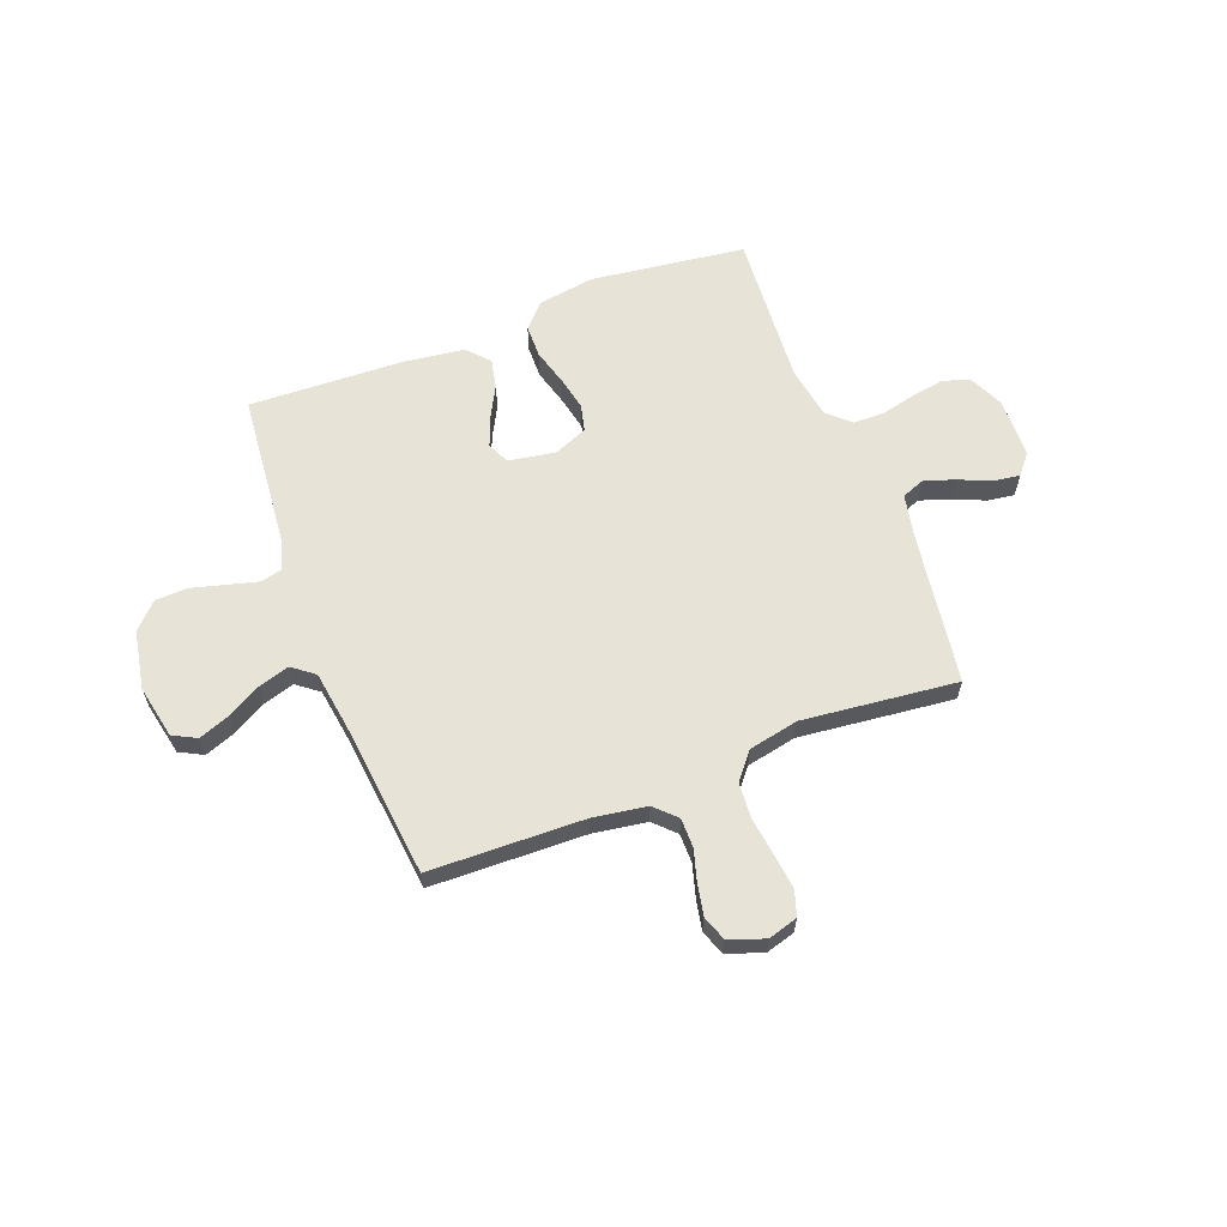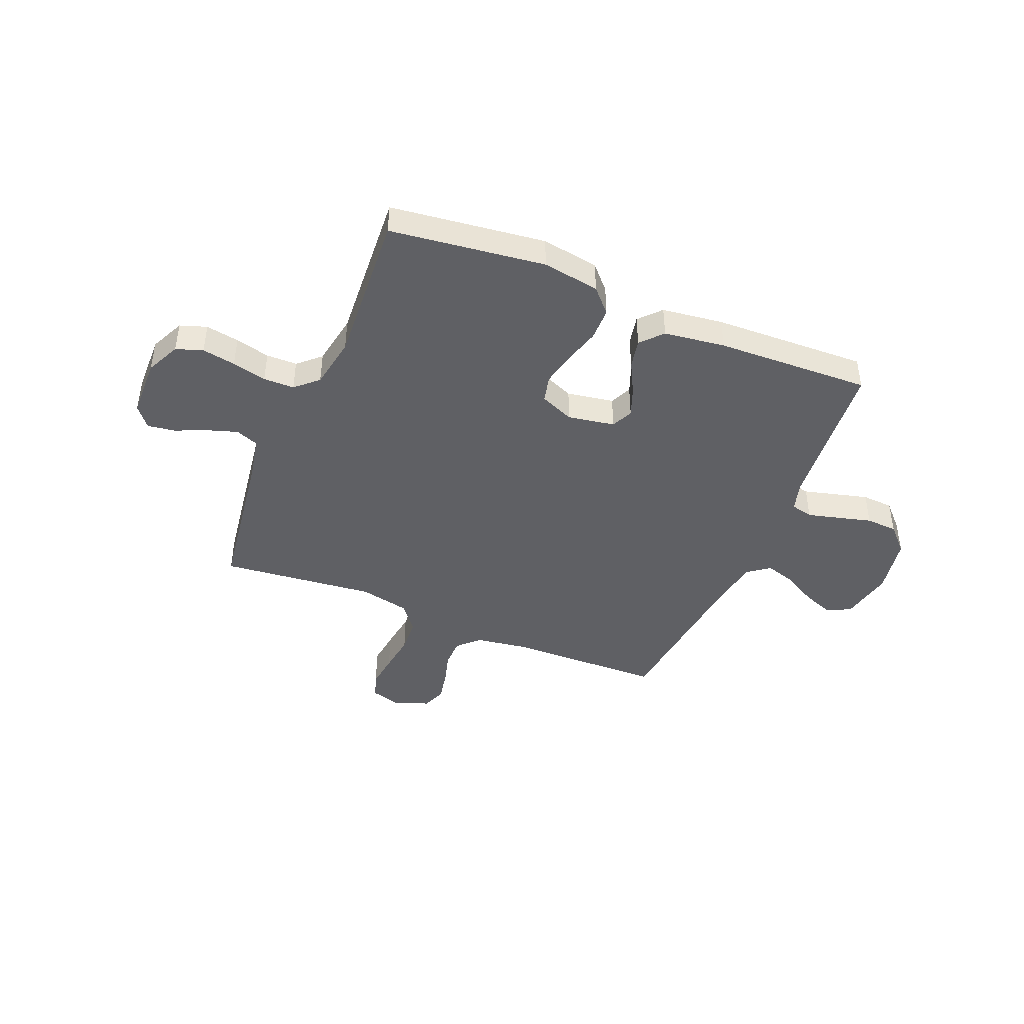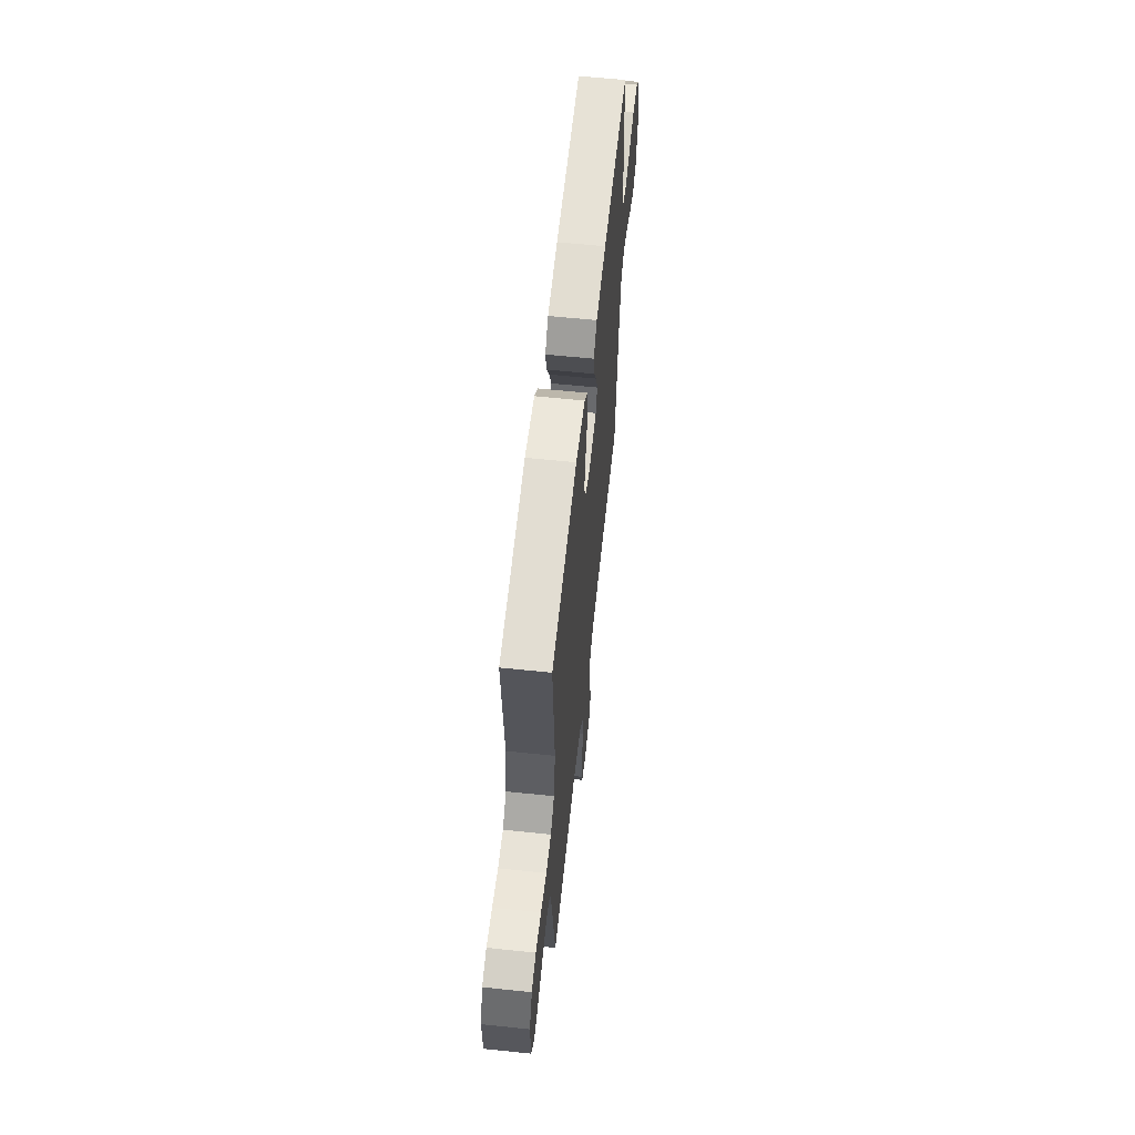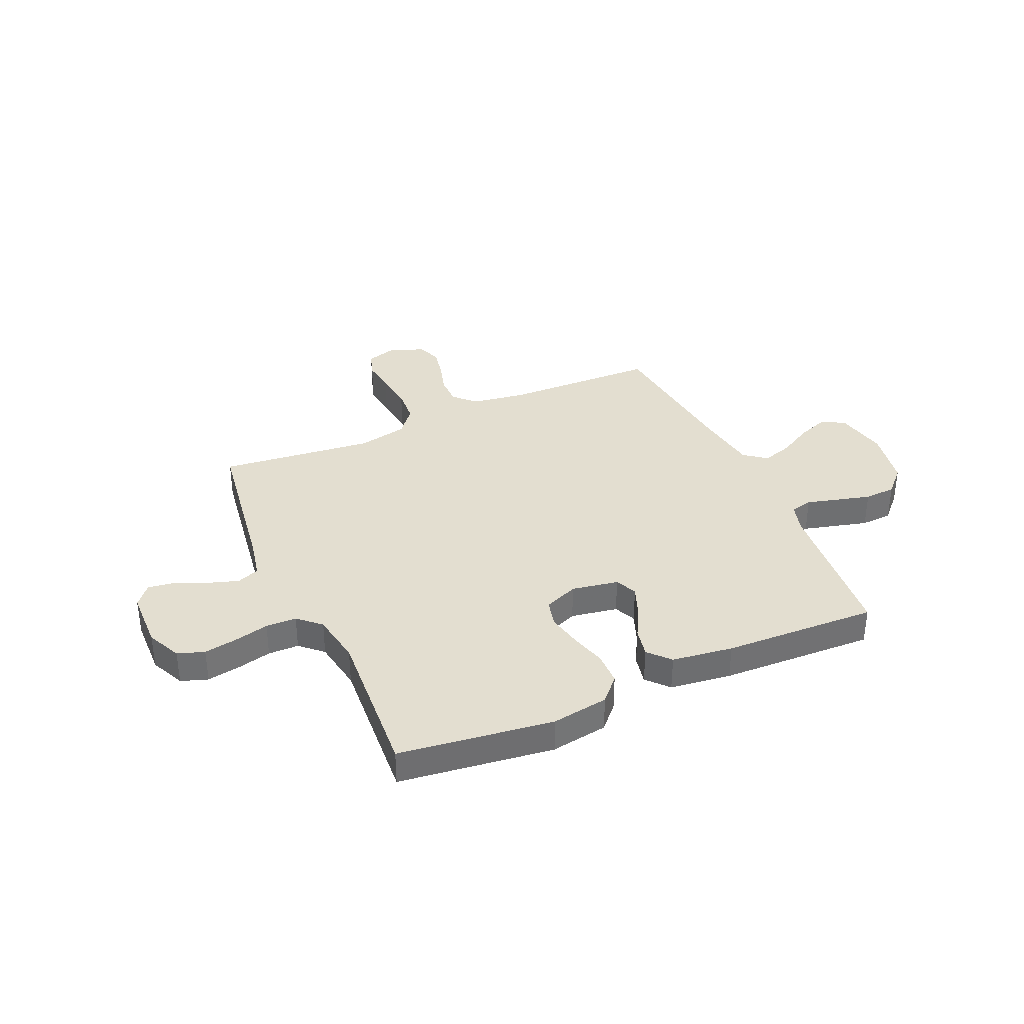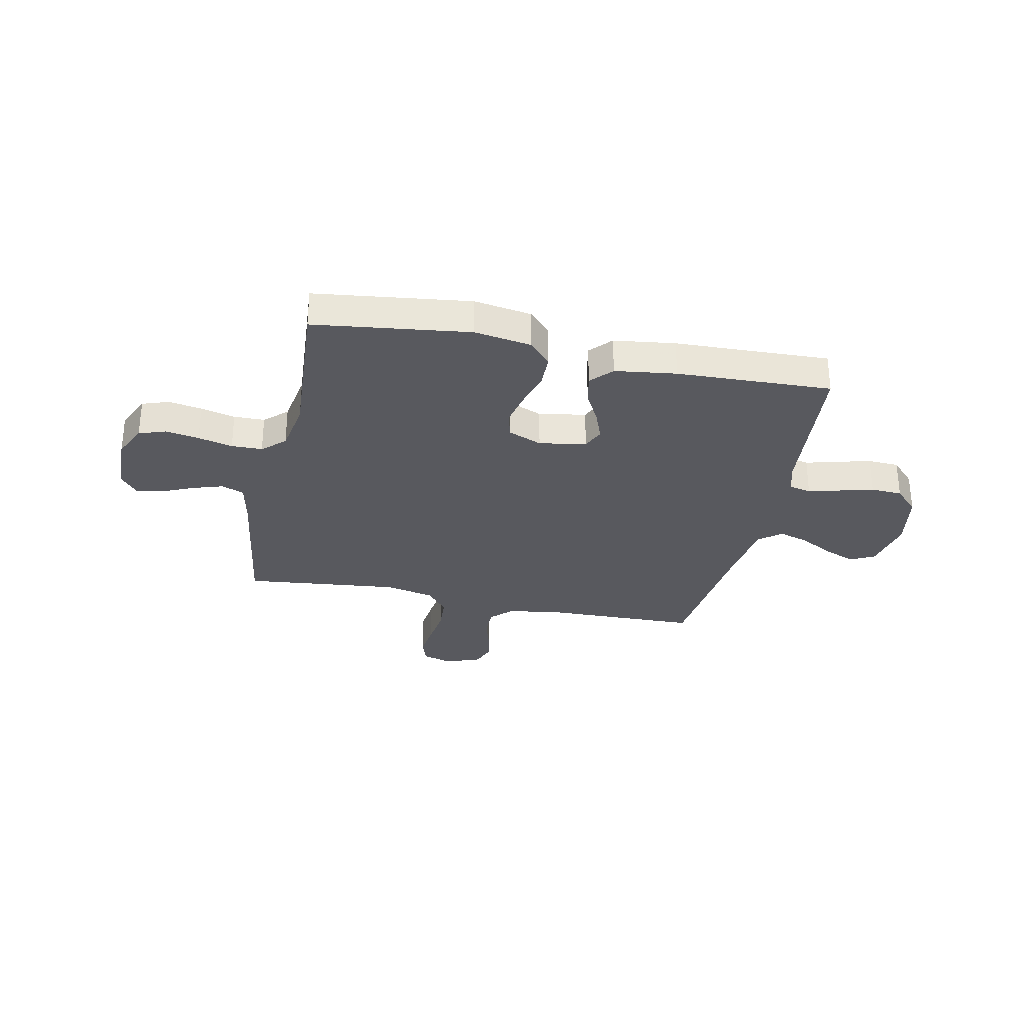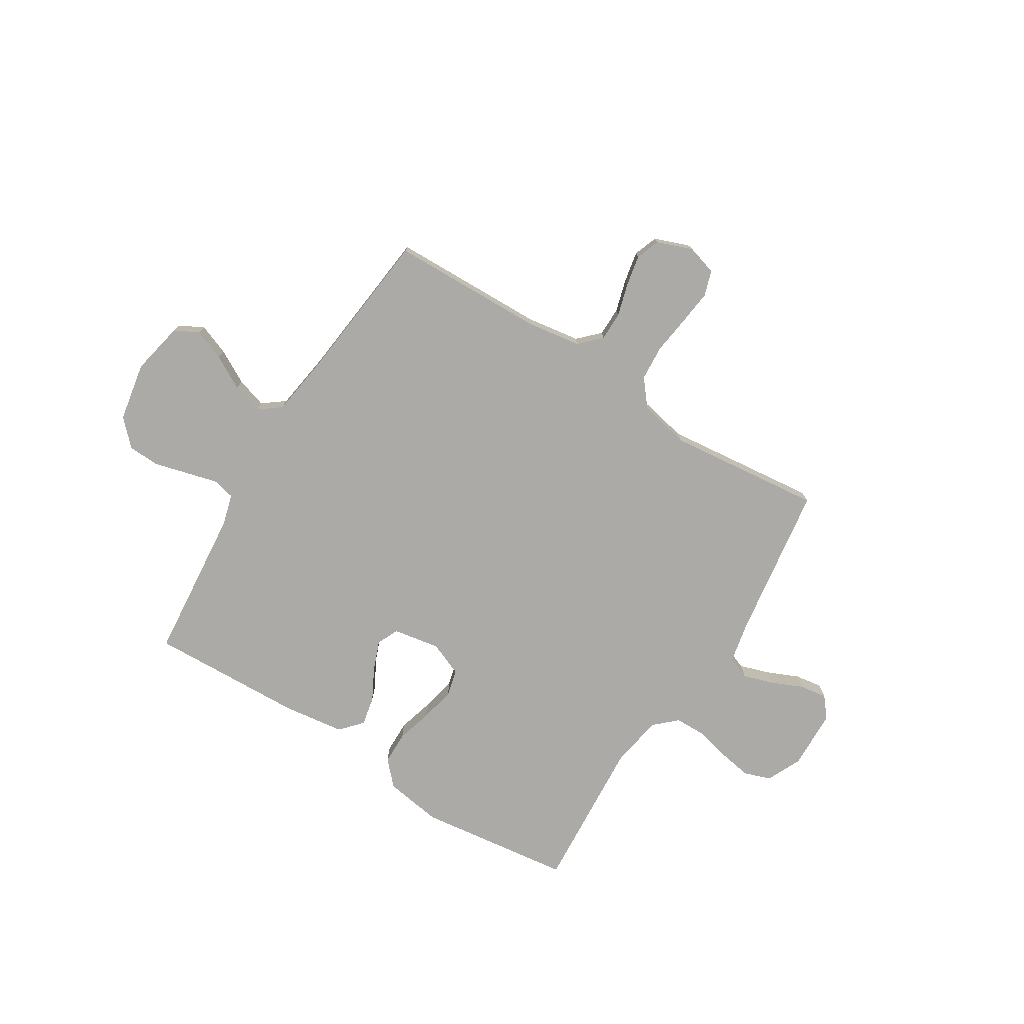
<metadata>
{"format":"obj","ext":"obj","renderer":"f3d","projection":"perspective","resolution":1024,"background":"white","views":[{"elev":62.1,"azim":159.0,"up":"+Y"},{"elev":-43.6,"azim":-22.7,"up":"+Y"},{"elev":60.7,"azim":-83.9,"up":"+Z"},{"elev":35.9,"azim":-24.0,"up":"+Y"},{"elev":-30.4,"azim":-12.0,"up":"+Y"},{"elev":-76.1,"azim":148.0,"up":"+Y"}]}
</metadata>
<code>
v 0.5 0.07 -0.5
v 0.2 0.07 -0.508
v 0.096 0.07 -0.524
v 0.056 0.07 -0.564
v 0.056 0.07 -0.621
v 0.074 0.07 -0.683
v 0.086 0.07 -0.743
v 0.069 0.07 -0.79
v 0 0.07 -0.816
v -0.058 0.07 -0.799
v -0.074 0.07 -0.75
v -0.066 0.07 -0.682
v -0.056 0.07 -0.607
v -0.061 0.07 -0.538
v -0.103 0.07 -0.487
v -0.2 0.07 -0.467
v -0.5 0.07 -0.5
v -0.544 0.07 -0.2
v -0.561 0.07 -0.119
v -0.605 0.07 -0.102
v -0.663 0.07 -0.121
v -0.725 0.07 -0.148
v -0.778 0.07 -0.156
v -0.811 0.07 -0.116
v -0.814 0.07 0
v -0.783 0.07 0.067
v -0.731 0.07 0.085
v -0.666 0.07 0.074
v -0.599 0.07 0.058
v -0.539 0.07 0.059
v -0.496 0.07 0.099
v -0.479 0.07 0.2
v -0.5 0.07 0.5
v -0.2 0.07 0.539
v -0.089 0.07 0.522
v -0.046 0.07 0.476
v -0.045 0.07 0.412
v -0.065 0.07 0.341
v -0.079 0.07 0.275
v -0.066 0.07 0.223
v 0 0.07 0.196
v 0.091 0.07 0.212
v 0.11 0.07 0.254
v 0.088 0.07 0.311
v 0.055 0.07 0.373
v 0.043 0.07 0.43
v 0.081 0.07 0.472
v 0.2 0.07 0.488
v 0.5 0.07 0.5
v 0.528 0.07 0.2
v 0.545 0.07 0.141
v 0.588 0.07 0.131
v 0.648 0.07 0.147
v 0.715 0.07 0.165
v 0.776 0.07 0.162
v 0.823 0.07 0.114
v 0.844 0.07 0
v 0.823 0.07 -0.103
v 0.777 0.07 -0.127
v 0.716 0.07 -0.104
v 0.651 0.07 -0.068
v 0.592 0.07 -0.05
v 0.549 0.07 -0.083
v 0.532 0.07 -0.2
v 0.5 0 -0.5
v 0.2 0 -0.508
v 0.096 0 -0.524
v 0.056 0 -0.564
v 0.056 0 -0.621
v 0.074 0 -0.683
v 0.086 0 -0.743
v 0.069 0 -0.79
v 0 0 -0.816
v -0.058 0 -0.799
v -0.074 0 -0.75
v -0.066 0 -0.682
v -0.056 0 -0.607
v -0.061 0 -0.538
v -0.103 0 -0.487
v -0.2 0 -0.467
v -0.5 0 -0.5
v -0.544 0 -0.2
v -0.561 0 -0.119
v -0.605 0 -0.102
v -0.663 0 -0.121
v -0.725 0 -0.148
v -0.778 0 -0.156
v -0.811 0 -0.116
v -0.814 0 0
v -0.783 0 0.067
v -0.731 0 0.085
v -0.666 0 0.074
v -0.599 0 0.058
v -0.539 0 0.059
v -0.496 0 0.099
v -0.479 0 0.2
v -0.5 0 0.5
v -0.2 0 0.539
v -0.089 0 0.522
v -0.046 0 0.476
v -0.045 0 0.412
v -0.065 0 0.341
v -0.079 0 0.275
v -0.066 0 0.223
v 0 0 0.196
v 0.091 0 0.212
v 0.11 0 0.254
v 0.088 0 0.311
v 0.055 0 0.373
v 0.043 0 0.43
v 0.081 0 0.472
v 0.2 0 0.488
v 0.5 0 0.5
v 0.528 0 0.2
v 0.545 0 0.141
v 0.588 0 0.131
v 0.648 0 0.147
v 0.715 0 0.165
v 0.776 0 0.162
v 0.823 0 0.114
v 0.844 0 0
v 0.823 0 -0.103
v 0.777 0 -0.127
v 0.716 0 -0.104
v 0.651 0 -0.068
v 0.592 0 -0.05
v 0.549 0 -0.083
v 0.532 0 -0.2
f 58 59 60 61
f 58 61 62
f 57 58 62
f 56 57 62
f 53 54 55 56
f 52 53 56 62
f 51 52 62 63
f 47 48 49 50
f 44 45 46 47
f 43 44 47 50
f 42 43 50 51
f 35 36 37 38
f 35 38 39
f 32 33 34 35
f 31 32 35 39
f 30 31 39 40
f 26 27 28 29
f 24 25 26 29
f 24 29 30
f 21 22 23 24
f 20 21 24 30
f 19 20 30 40
f 16 17 18
f 15 16 18 19
f 10 11 12 13
f 8 9 10 13
f 8 13 14
f 5 6 7 8
f 5 8 14
f 4 5 14 15
f 64 1 2
f 64 2 3
f 63 64 3
f 41 42 51 63
f 41 63 3
f 15 19 40 41
f 3 4 15 41
f 125 124 123 122
f 126 125 122
f 126 122 121
f 126 121 120
f 120 119 118 117
f 126 120 117 116
f 127 126 116 115
f 114 113 112 111
f 111 110 109 108
f 114 111 108 107
f 115 114 107 106
f 102 101 100 99
f 103 102 99
f 99 98 97 96
f 103 99 96 95
f 104 103 95 94
f 93 92 91 90
f 93 90 89 88
f 94 93 88
f 88 87 86 85
f 94 88 85 84
f 104 94 84 83
f 82 81 80
f 83 82 80 79
f 77 76 75 74
f 77 74 73 72
f 78 77 72
f 72 71 70 69
f 78 72 69
f 79 78 69 68
f 66 65 128
f 67 66 128
f 67 128 127
f 127 115 106 105
f 67 127 105
f 105 104 83 79
f 105 79 68 67
f 1 65 66 2
f 2 66 67 3
f 3 67 68 4
f 4 68 69 5
f 5 69 70 6
f 6 70 71 7
f 7 71 72 8
f 8 72 73 9
f 9 73 74 10
f 10 74 75 11
f 11 75 76 12
f 12 76 77 13
f 13 77 78 14
f 14 78 79 15
f 15 79 80 16
f 16 80 81 17
f 17 81 82 18
f 18 82 83 19
f 19 83 84 20
f 20 84 85 21
f 21 85 86 22
f 22 86 87 23
f 23 87 88 24
f 24 88 89 25
f 25 89 90 26
f 26 90 91 27
f 27 91 92 28
f 28 92 93 29
f 29 93 94 30
f 30 94 95 31
f 31 95 96 32
f 32 96 97 33
f 33 97 98 34
f 34 98 99 35
f 35 99 100 36
f 36 100 101 37
f 37 101 102 38
f 38 102 103 39
f 39 103 104 40
f 40 104 105 41
f 41 105 106 42
f 42 106 107 43
f 43 107 108 44
f 44 108 109 45
f 45 109 110 46
f 46 110 111 47
f 47 111 112 48
f 48 112 113 49
f 49 113 114 50
f 50 114 115 51
f 51 115 116 52
f 52 116 117 53
f 53 117 118 54
f 54 118 119 55
f 55 119 120 56
f 56 120 121 57
f 57 121 122 58
f 58 122 123 59
f 59 123 124 60
f 60 124 125 61
f 61 125 126 62
f 62 126 127 63
f 63 127 128 64
f 64 128 65 1

</code>
